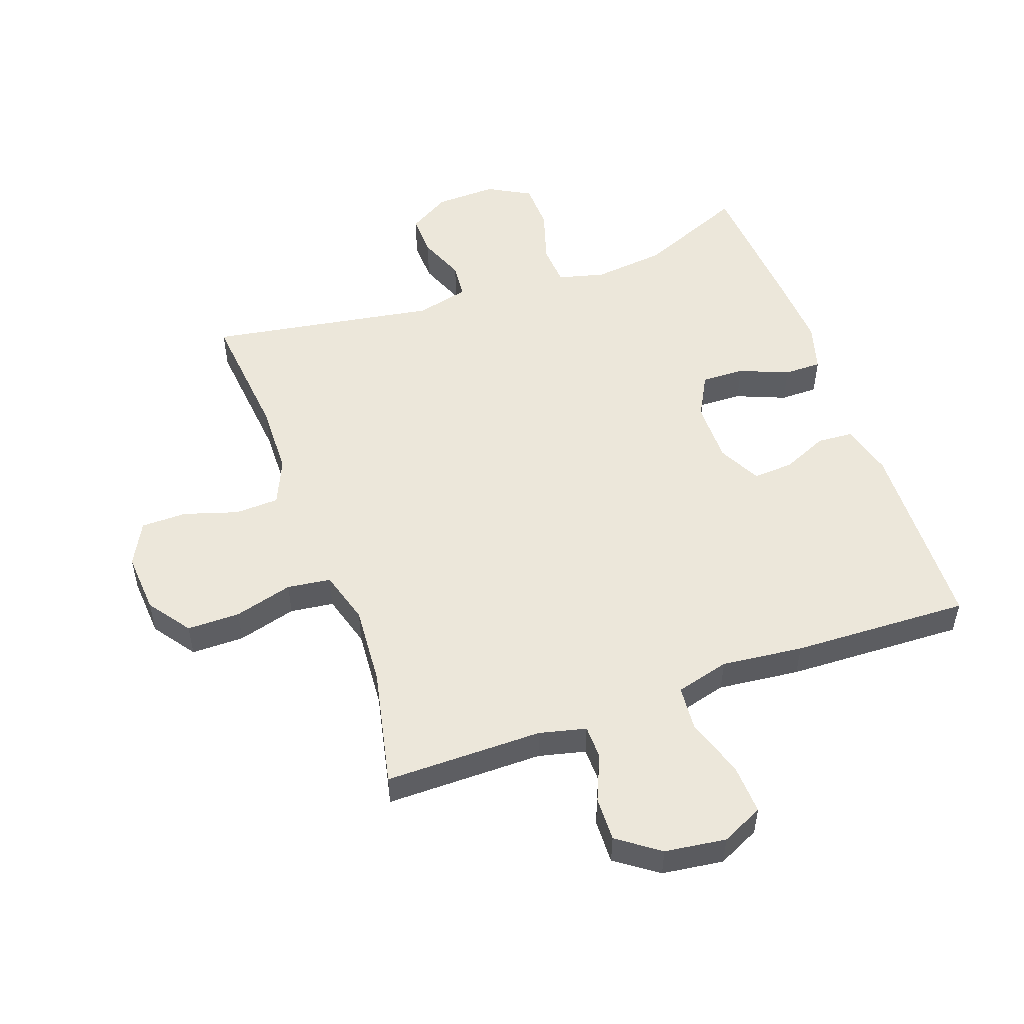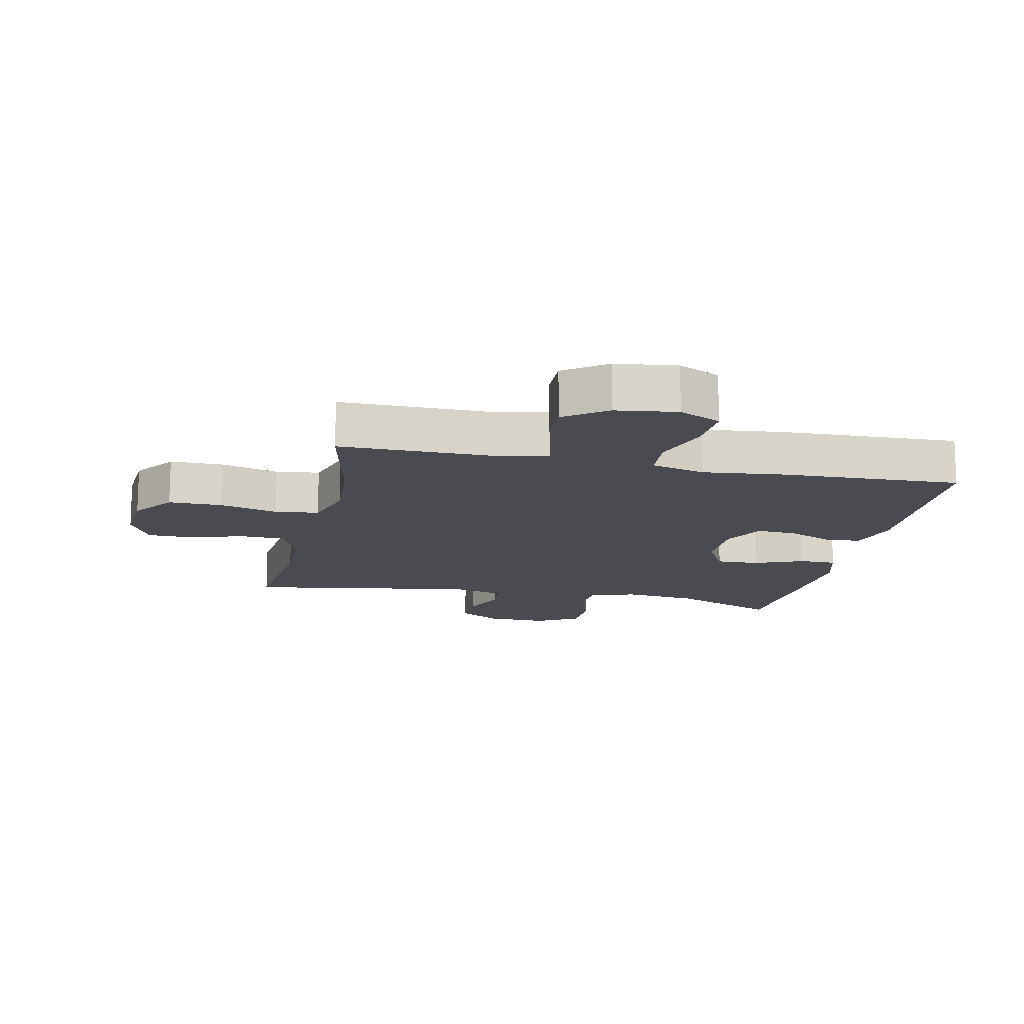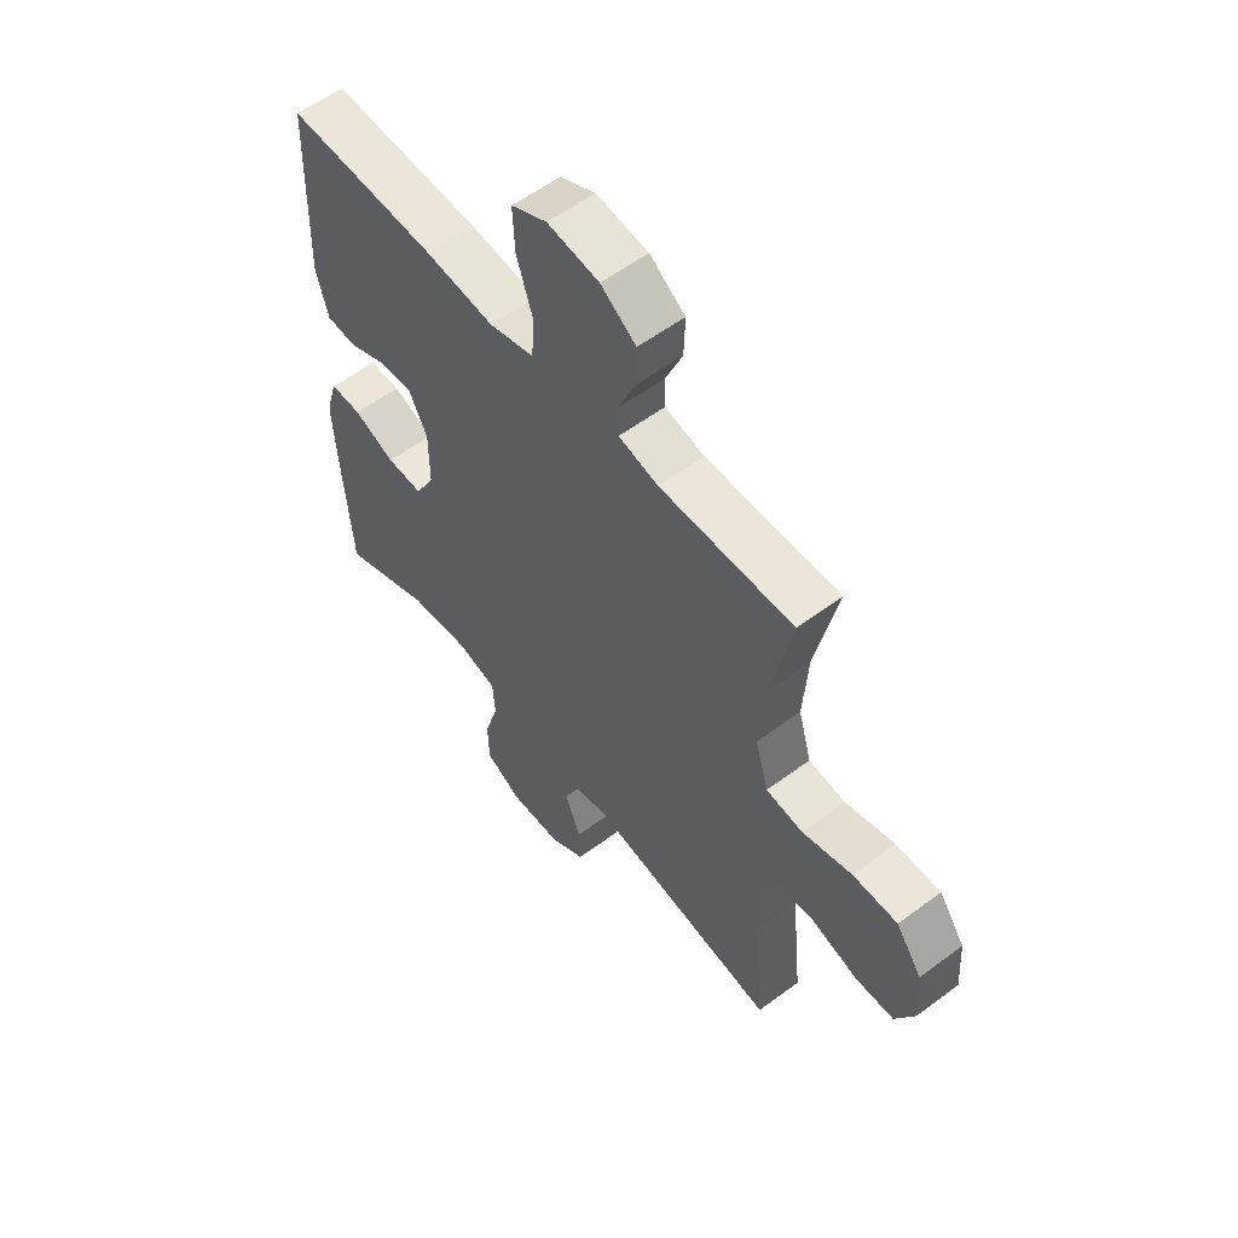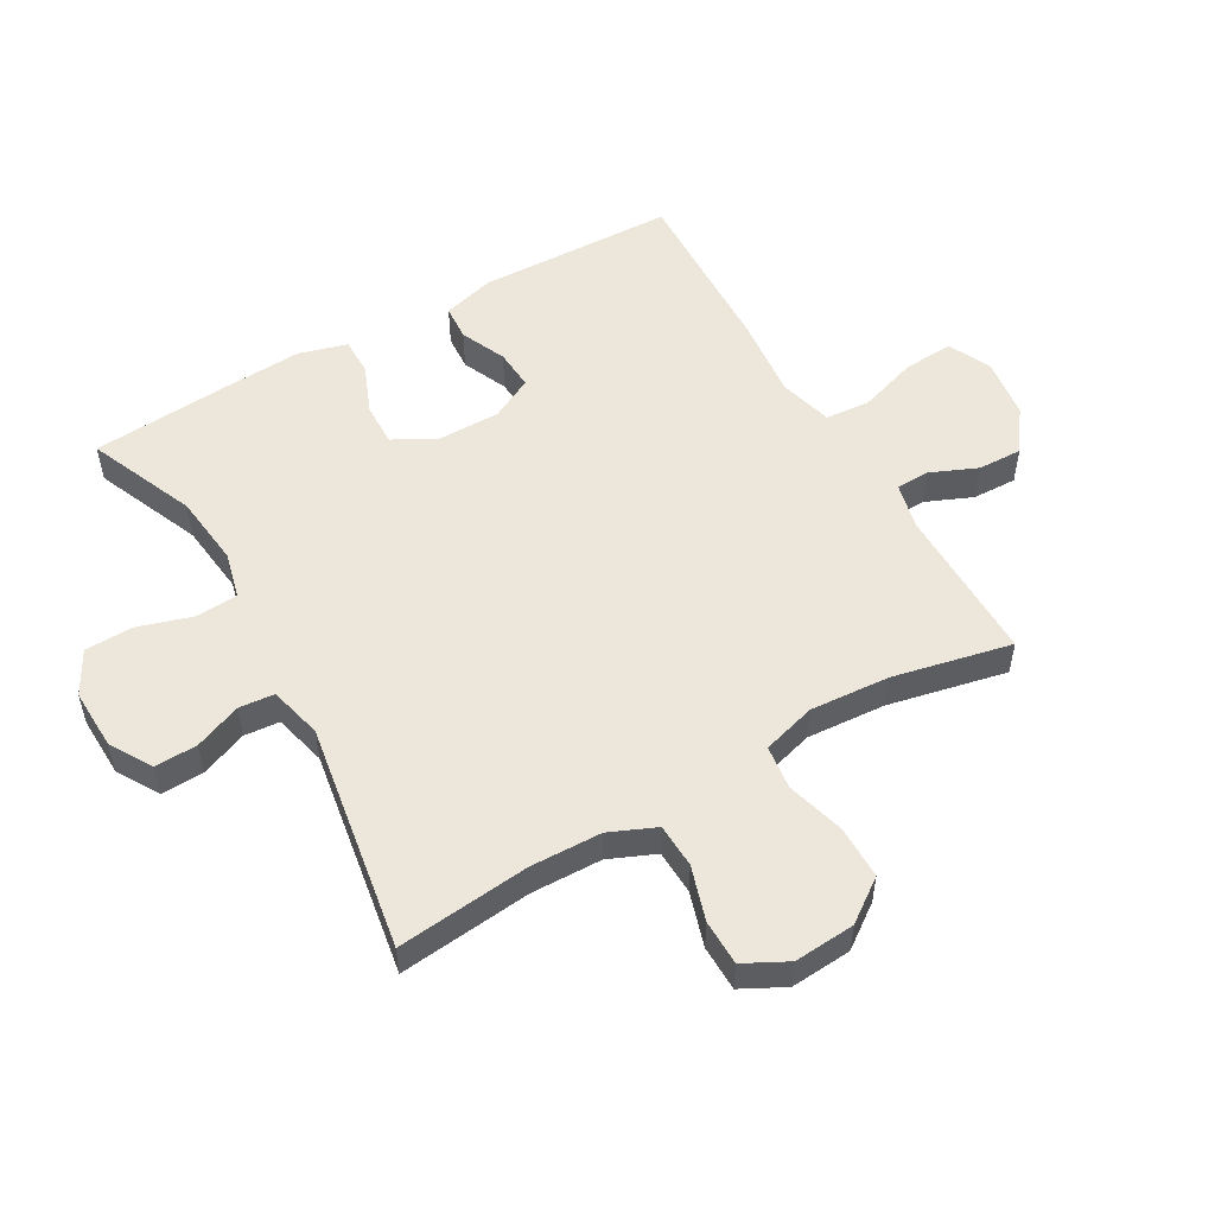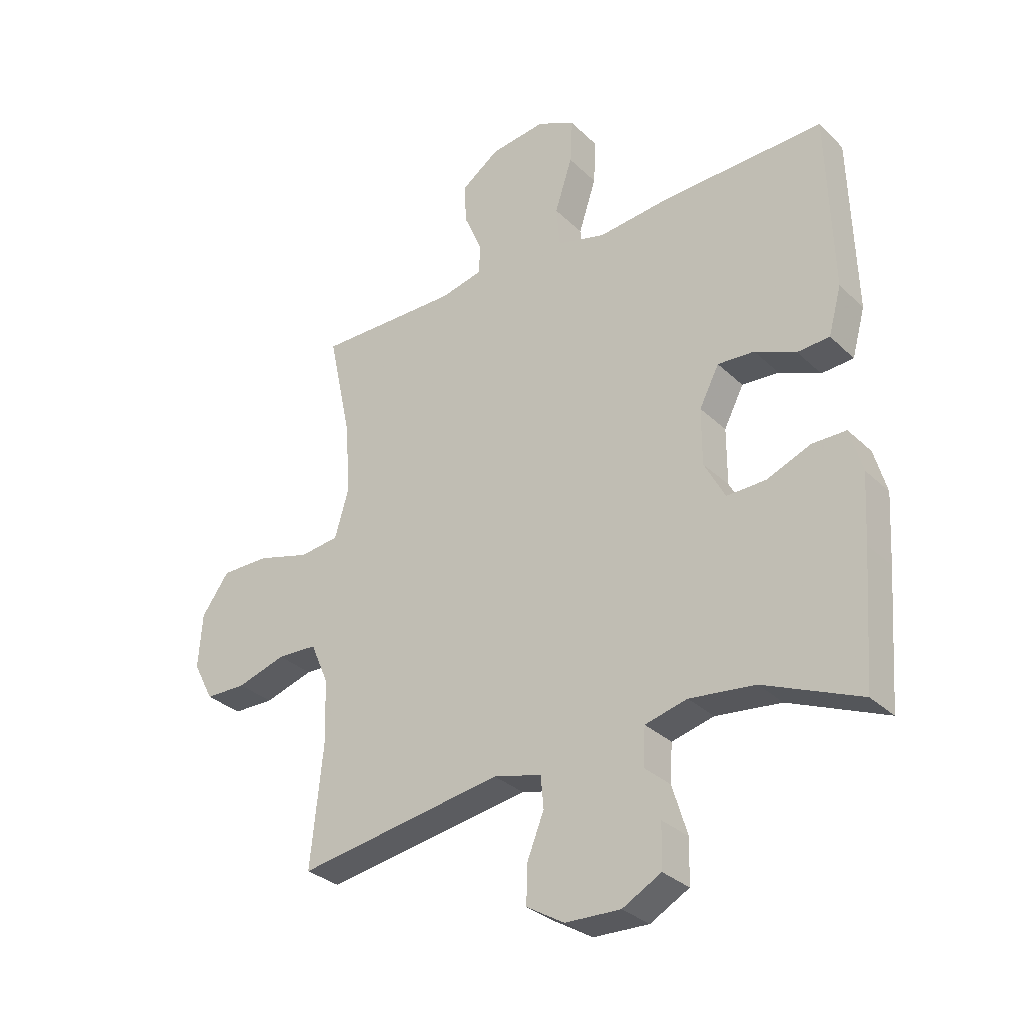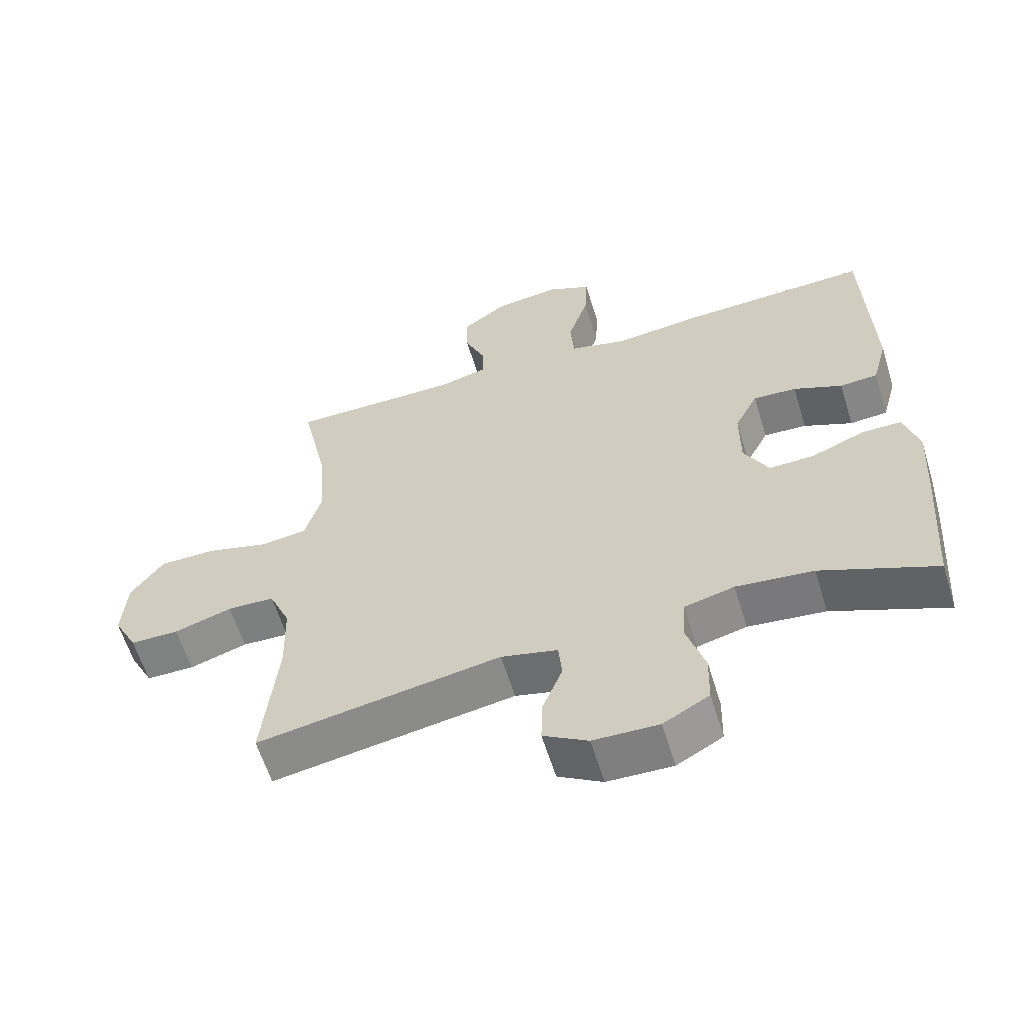
<metadata>
{"format":"obj","ext":"obj","renderer":"f3d","projection":"perspective","resolution":1024,"background":"white","views":[{"elev":52.1,"azim":-19.6,"up":"+Y"},{"elev":-14.5,"azim":-12.1,"up":"+Y"},{"elev":56.8,"azim":-127.9,"up":"+Z"},{"elev":53.1,"azim":-119.9,"up":"+Y"},{"elev":-31.2,"azim":37.0,"up":"+Z"},{"elev":-60.6,"azim":17.1,"up":"+Z"}]}
</metadata>
<code>
v 0.5 0.07 -0.5
v 0.328 0.07 -0.428
v 0.212 0.07 -0.415
v 0.137 0.07 -0.434
v 0.133 0.07 -0.501
v 0.16 0.07 -0.589
v 0.158 0.07 -0.666
v 0.089 0.07 -0.704
v -0.009 0.07 -0.701
v -0.076 0.07 -0.661
v -0.074 0.07 -0.593
v -0.044 0.07 -0.518
v -0.049 0.07 -0.461
v -0.134 0.07 -0.44
v -0.5 0.07 -0.5
v -0.478 0.07 -0.287
v -0.481 0.07 -0.173
v -0.513 0.07 -0.099
v -0.584 0.07 -0.096
v -0.671 0.07 -0.123
v -0.744 0.07 -0.122
v -0.78 0.07 -0.053
v -0.773 0.07 0.045
v -0.724 0.07 0.113
v -0.639 0.07 0.113
v -0.545 0.07 0.087
v -0.475 0.07 0.096
v -0.45 0.07 0.182
v -0.459 0.07 0.31
v -0.5 0.07 0.5
v -0.247 0.07 0.499
v -0.172 0.07 0.517
v -0.171 0.07 0.571
v -0.203 0.07 0.646
v -0.205 0.07 0.717
v -0.138 0.07 0.765
v -0.04 0.07 0.778
v 0.027 0.07 0.746
v 0.023 0.07 0.666
v -0.008 0.07 0.571
v -0.002 0.07 0.499
v 0.084 0.07 0.476
v 0.215 0.07 0.49
v 0.5 0.07 0.5
v 0.51 0.07 0.183
v 0.487 0.07 0.099
v 0.43 0.07 0.095
v 0.357 0.07 0.127
v 0.292 0.07 0.131
v 0.257 0.07 0.063
v 0.257 0.07 -0.037
v 0.294 0.07 -0.106
v 0.363 0.07 -0.104
v 0.442 0.07 -0.072
v 0.502 0.07 -0.072
v 0.524 0.07 -0.149
v 0.517 0.07 -0.269
v 0.5 0 -0.5
v 0.328 0 -0.428
v 0.212 0 -0.415
v 0.137 0 -0.434
v 0.133 0 -0.501
v 0.16 0 -0.589
v 0.158 0 -0.666
v 0.089 0 -0.704
v -0.009 0 -0.701
v -0.076 0 -0.661
v -0.074 0 -0.593
v -0.044 0 -0.518
v -0.049 0 -0.461
v -0.134 0 -0.44
v -0.5 0 -0.5
v -0.478 0 -0.287
v -0.481 0 -0.173
v -0.513 0 -0.099
v -0.584 0 -0.096
v -0.671 0 -0.123
v -0.744 0 -0.122
v -0.78 0 -0.053
v -0.773 0 0.045
v -0.724 0 0.113
v -0.639 0 0.113
v -0.545 0 0.087
v -0.475 0 0.096
v -0.45 0 0.182
v -0.459 0 0.31
v -0.5 0 0.5
v -0.247 0 0.499
v -0.172 0 0.517
v -0.171 0 0.571
v -0.203 0 0.646
v -0.205 0 0.717
v -0.138 0 0.765
v -0.04 0 0.778
v 0.027 0 0.746
v 0.023 0 0.666
v -0.008 0 0.571
v -0.002 0 0.499
v 0.084 0 0.476
v 0.215 0 0.49
v 0.5 0 0.5
v 0.51 0 0.183
v 0.487 0 0.099
v 0.43 0 0.095
v 0.357 0 0.127
v 0.292 0 0.131
v 0.257 0 0.063
v 0.257 0 -0.037
v 0.294 0 -0.106
v 0.363 0 -0.104
v 0.442 0 -0.072
v 0.502 0 -0.072
v 0.524 0 -0.149
v 0.517 0 -0.269
f 56 57 1 2
f 53 54 55 56
f 52 53 56 2
f 51 52 2 3
f 50 51 3 4
f 45 46 47 48
f 45 48 49
f 42 43 44 45
f 41 42 45 49
f 37 38 39 40
f 37 40 41
f 36 37 41
f 33 34 35 36
f 32 33 36 41
f 31 32 41 49
f 29 30 31 49
f 23 24 25 26
f 23 26 27
f 22 23 27
f 19 20 21 22
f 18 19 22 27
f 17 18 27 28
f 14 15 16
f 13 14 16 17
f 9 10 11 12
f 9 12 13
f 8 9 13
f 5 6 7 8
f 4 5 8 13
f 50 4 13 17
f 28 29 49 50
f 17 28 50
f 59 58 114 113
f 113 112 111 110
f 59 113 110 109
f 60 59 109 108
f 61 60 108 107
f 105 104 103 102
f 106 105 102
f 102 101 100 99
f 106 102 99 98
f 97 96 95 94
f 98 97 94
f 98 94 93
f 93 92 91 90
f 98 93 90 89
f 106 98 89 88
f 106 88 87 86
f 83 82 81 80
f 84 83 80
f 84 80 79
f 79 78 77 76
f 84 79 76 75
f 85 84 75 74
f 73 72 71
f 74 73 71 70
f 69 68 67 66
f 70 69 66
f 70 66 65
f 65 64 63 62
f 70 65 62 61
f 74 70 61 107
f 107 106 86 85
f 107 85 74
f 1 58 59 2
f 2 59 60 3
f 3 60 61 4
f 4 61 62 5
f 5 62 63 6
f 6 63 64 7
f 7 64 65 8
f 8 65 66 9
f 9 66 67 10
f 10 67 68 11
f 11 68 69 12
f 12 69 70 13
f 13 70 71 14
f 14 71 72 15
f 15 72 73 16
f 16 73 74 17
f 17 74 75 18
f 18 75 76 19
f 19 76 77 20
f 20 77 78 21
f 21 78 79 22
f 22 79 80 23
f 23 80 81 24
f 24 81 82 25
f 25 82 83 26
f 26 83 84 27
f 27 84 85 28
f 28 85 86 29
f 29 86 87 30
f 30 87 88 31
f 31 88 89 32
f 32 89 90 33
f 33 90 91 34
f 34 91 92 35
f 35 92 93 36
f 36 93 94 37
f 37 94 95 38
f 38 95 96 39
f 39 96 97 40
f 40 97 98 41
f 41 98 99 42
f 42 99 100 43
f 43 100 101 44
f 44 101 102 45
f 45 102 103 46
f 46 103 104 47
f 47 104 105 48
f 48 105 106 49
f 49 106 107 50
f 50 107 108 51
f 51 108 109 52
f 52 109 110 53
f 53 110 111 54
f 54 111 112 55
f 55 112 113 56
f 56 113 114 57
f 57 114 58 1

</code>
